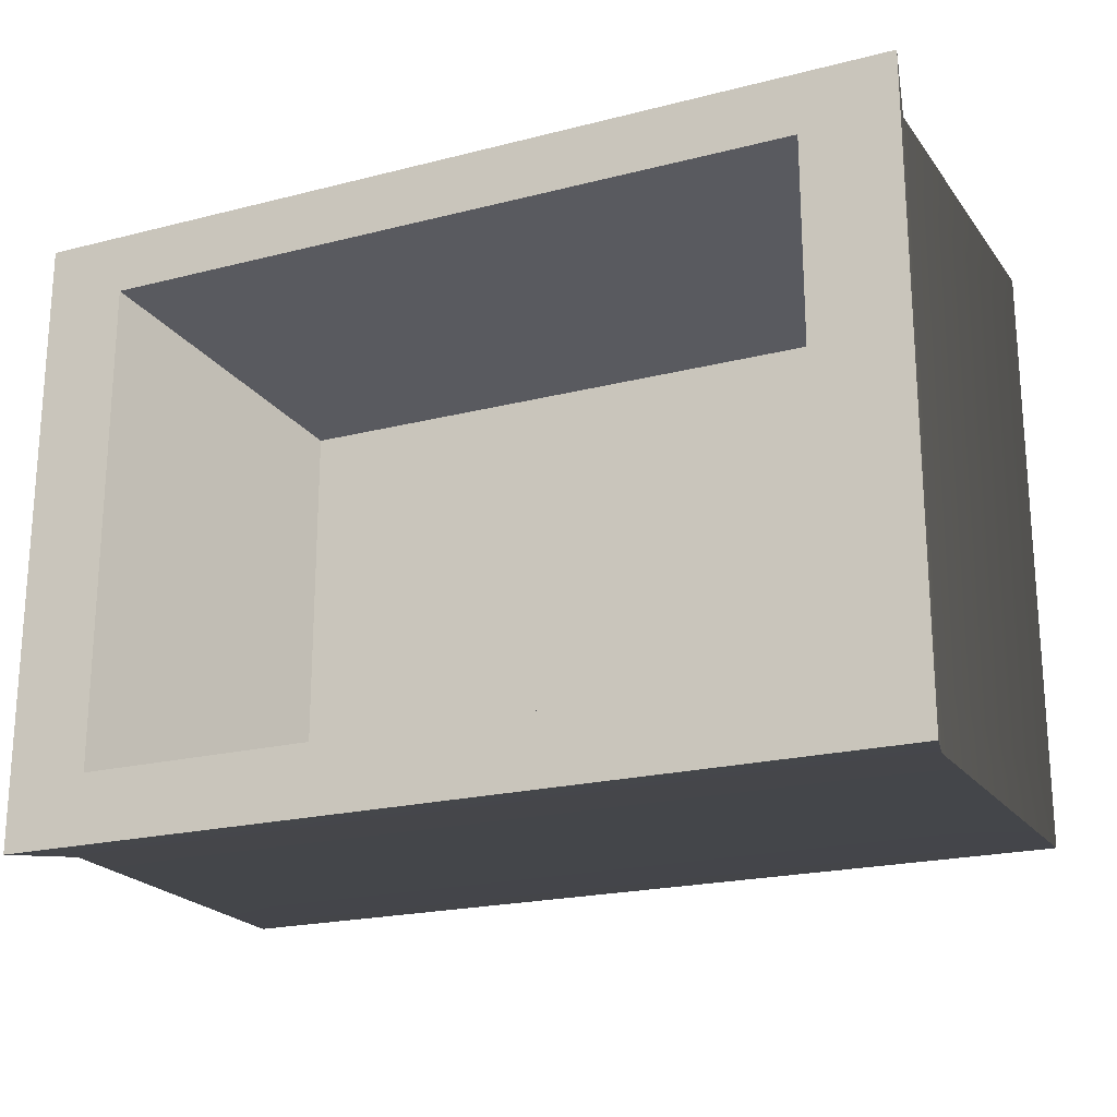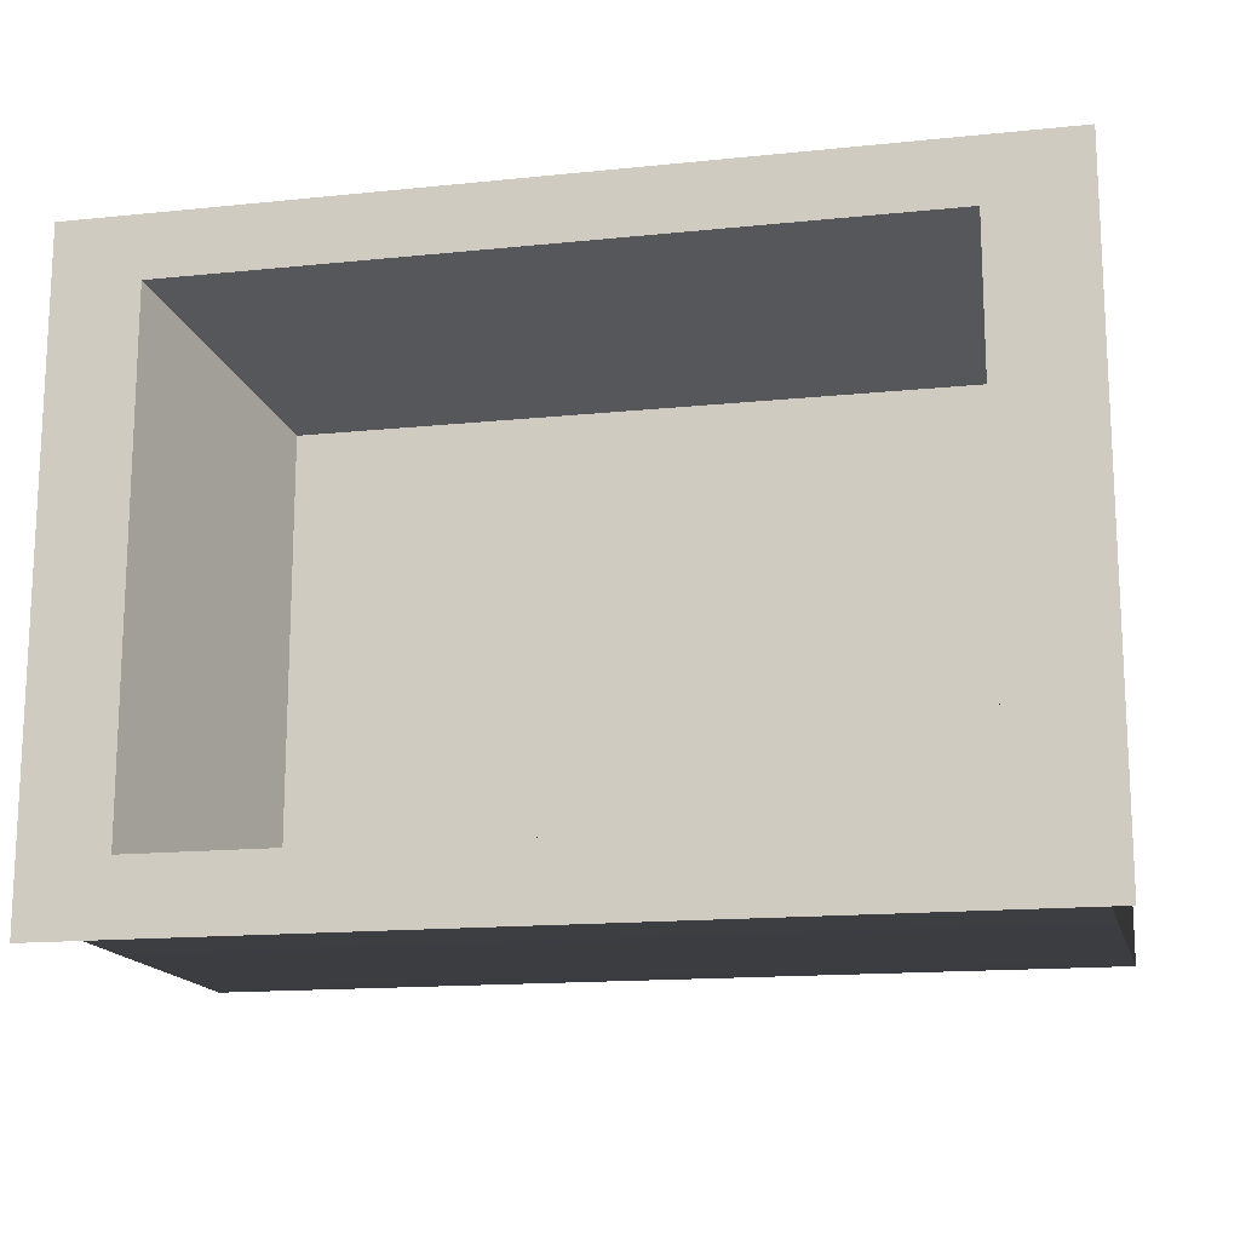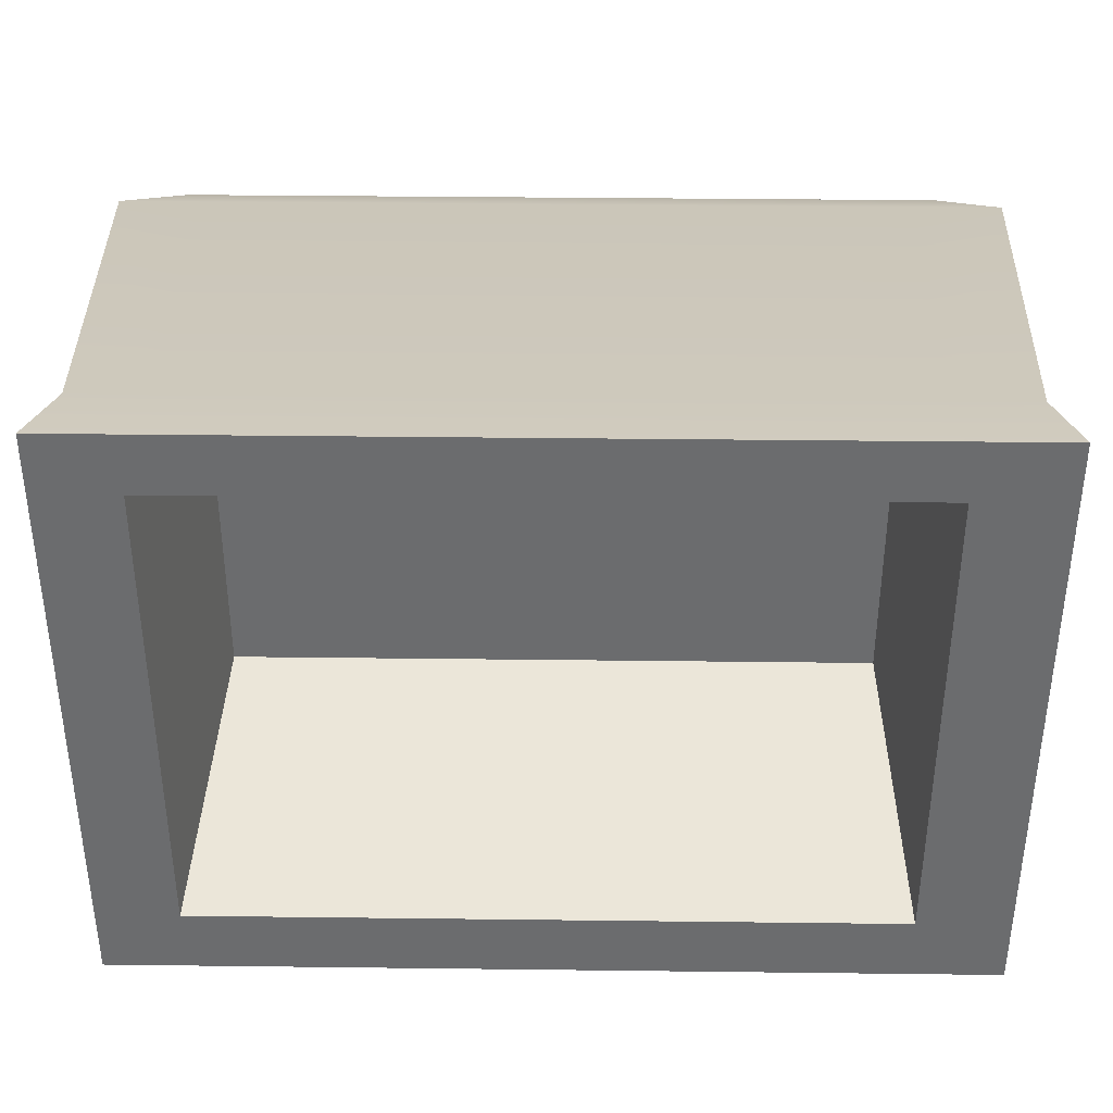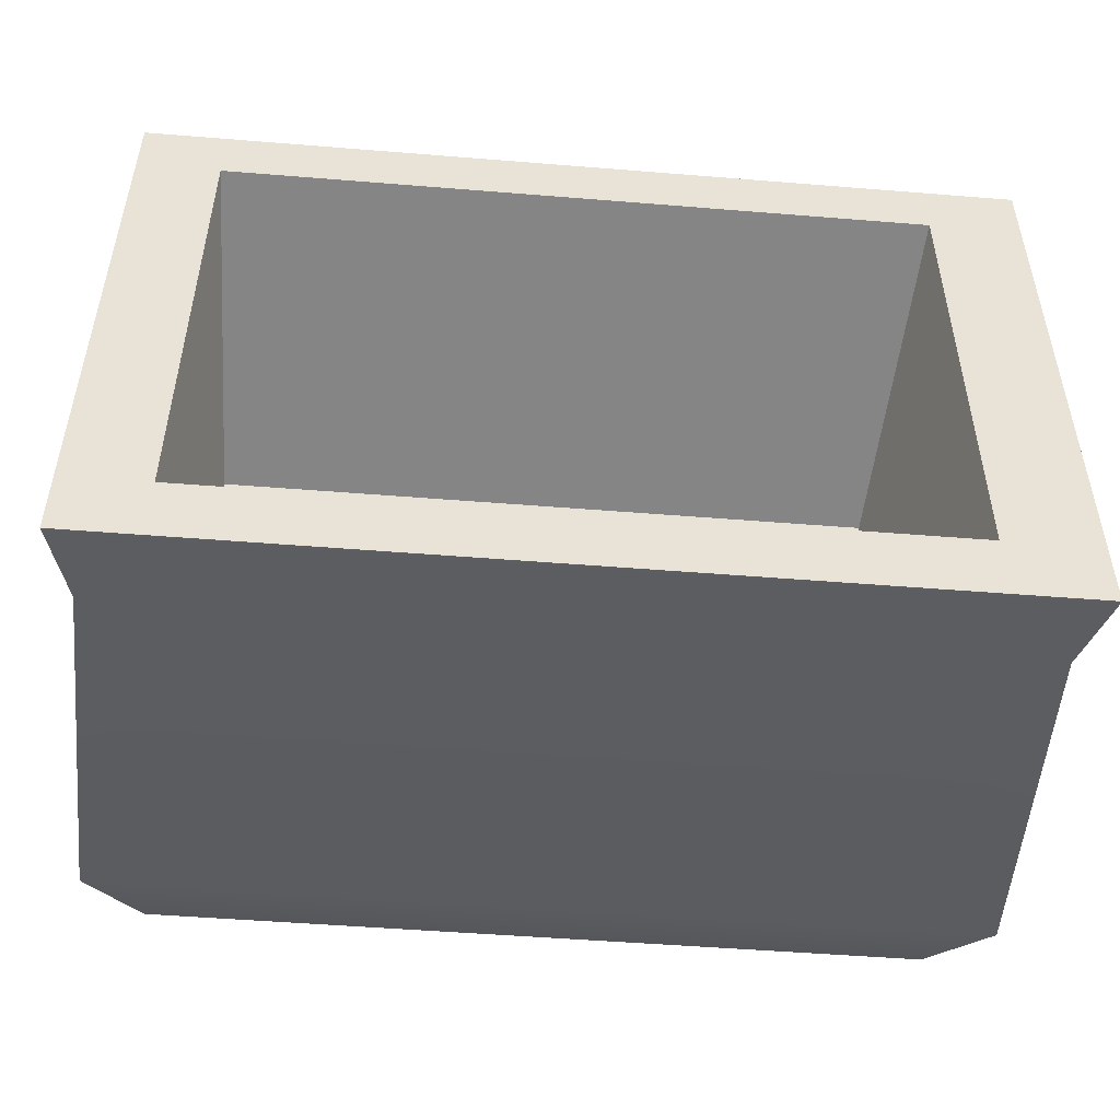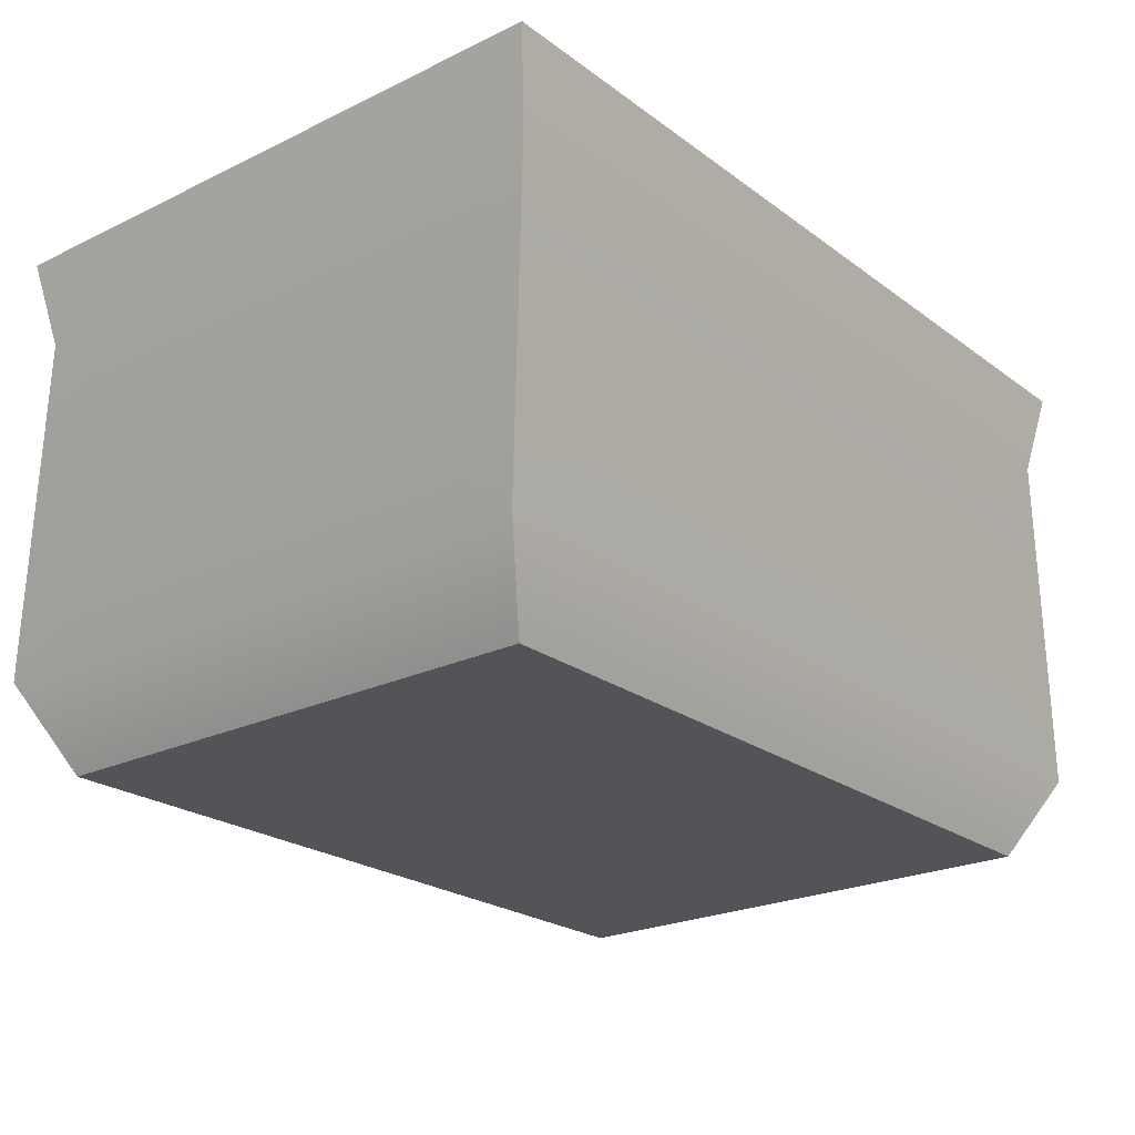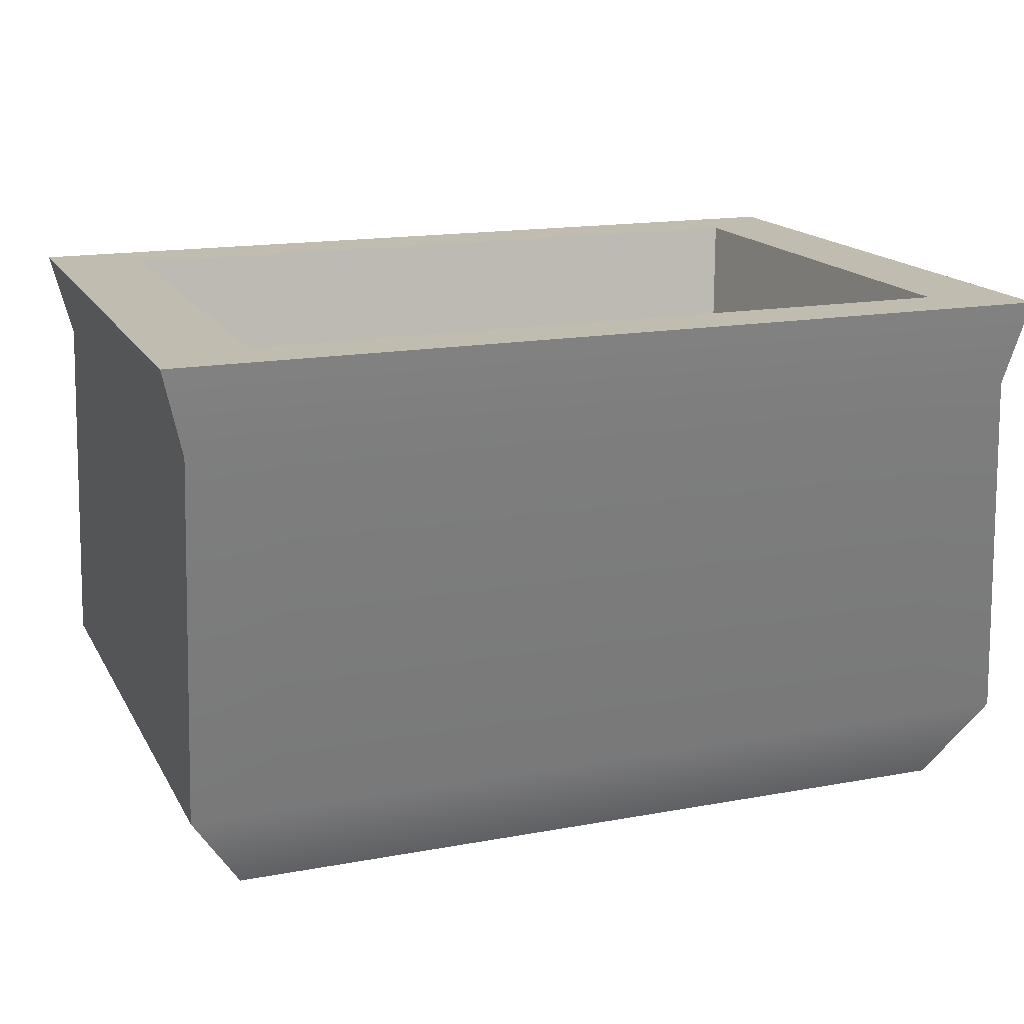
<metadata>
{"format":"obj","ext":"obj","renderer":"f3d","projection":"perspective","resolution":1024,"background":"white","views":[{"elev":-21.0,"azim":-155.4,"up":"+Z"},{"elev":-15.4,"azim":-167.7,"up":"+Z"},{"elev":36.3,"azim":-179.1,"up":"+Z"},{"elev":-49.7,"azim":174.9,"up":"+Z"},{"elev":-23.2,"azim":-50.8,"up":"+Y"},{"elev":16.4,"azim":-20.6,"up":"+Y"}]}
</metadata>
<code>
g default
v 7.517 1.567 17.33
v 11.13 1.567 17.33
v 7.215 4.046 17.57
v 11.43 4.046 17.57
v 7.215 4.046 14.6
v 11.43 4.046 14.6
v 7.517 1.567 14.84
v 11.13 1.567 14.84
v 7.267 1.965 17.5
v 7.267 1.965 14.67
v 11.38 1.965 14.67
v 11.38 1.965 17.5
v 7.313 3.641 14.67
v 7.313 3.641 17.5
v 11.33 3.641 17.5
v 11.33 3.641 14.67
v 7.215 4.046 14.89
v 7.313 3.641 14.95
v 7.267 1.965 14.95
v 7.517 1.567 15.09
v 11.13 1.567 15.09
v 11.38 1.965 14.95
v 11.33 3.641 14.95
v 11.43 4.046 14.89
v 7.215 4.046 17.3
v 7.313 3.641 17.25
v 7.267 1.965 17.25
v 7.517 1.567 17.1
v 11.13 1.567 17.1
v 11.38 1.965 17.25
v 11.33 3.641 17.25
v 11.43 4.046 17.3
v 7.878 1.567 17.33
v 7.678 1.965 17.5
v 7.715 3.641 17.5
v 7.636 4.046 17.57
v 7.658 4.046 17.28
v 7.658 4.046 14.92
v 7.636 4.046 14.6
v 7.715 3.641 14.67
v 7.678 1.965 14.67
v 7.878 1.567 14.84
v 7.878 1.567 15.09
v 7.878 1.567 17.1
v 11.01 1.965 17.5
v 10.8 1.567 17.33
v 10.8 1.567 17.1
v 10.8 1.567 15.09
v 10.8 1.567 14.84
v 11.01 1.965 14.67
v 10.97 3.641 14.67
v 11.05 4.046 14.6
v 11.03 4.046 14.92
v 11.03 4.046 17.28
v 11.05 4.046 17.57
v 10.97 3.641 17.5
v 7.68 2.178 17.26
v 7.679 2.178 14.95
v 11.02 2.178 17.26
v 11.02 2.178 14.95
g Water_Bucket:pCube254
f 1 33 34 9
f 3 36 37 25
f 10 41 42 7
f 28 44 33 1
f 2 29 30 12
f 27 28 1 9
f 25 26 14 3
f 5 39 40 13
f 15 31 32 4
f 14 35 36 3
f 26 27 9 14
f 9 34 35 14
f 12 30 31 15
f 13 40 41 10
f 13 18 17 5
f 10 19 18 13
f 7 20 19 10
f 7 42 43 20
f 22 21 8 11
f 23 22 11 16
f 24 23 16 6
f 17 38 39 5
f 17 18 26 25
f 18 19 27 26
f 19 20 28 27
f 20 43 44 28
f 30 29 21 22
f 31 30 22 23
f 32 31 23 24
f 25 37 38 17
f 45 46 2 12
f 56 45 12 15
f 55 56 15 4
f 54 55 4 32
f 53 54 32 24
f 52 53 24 6
f 51 52 6 16
f 50 51 16 11
f 49 50 11 8
f 48 49 8 21
f 47 48 21 29
f 46 47 29 2
f 34 33 46 45
f 33 44 47 46
f 44 43 48 47
f 43 42 49 48
f 42 41 50 49
f 41 40 51 50
f 40 39 52 51
f 39 38 53 52
f 58 57 59 60
f 37 36 55 54
f 36 35 56 55
f 35 34 45 56
f 38 37 57 58
f 37 54 59 57
f 54 53 60 59
f 53 38 58 60

</code>
